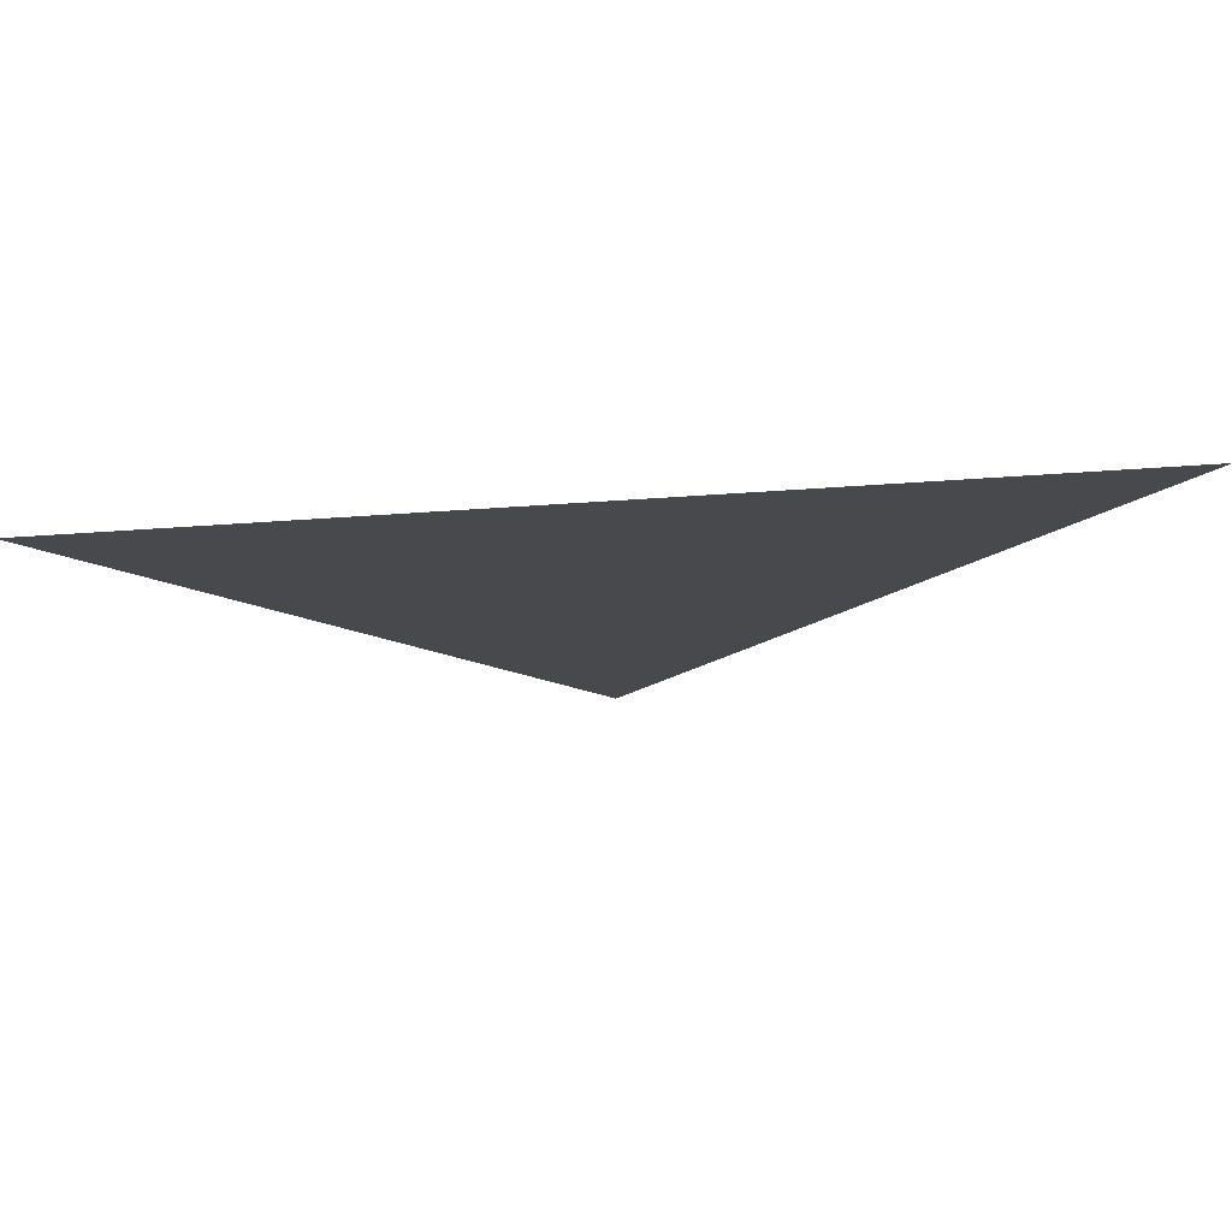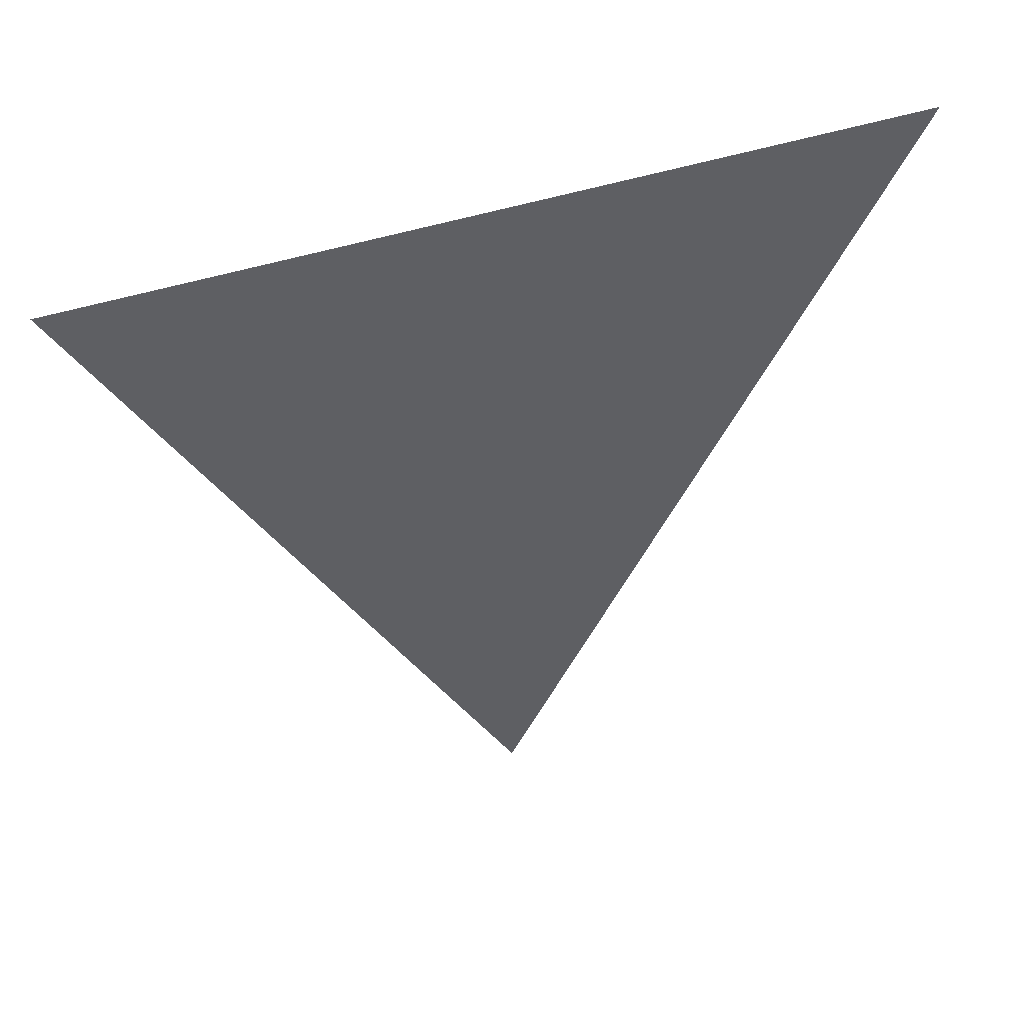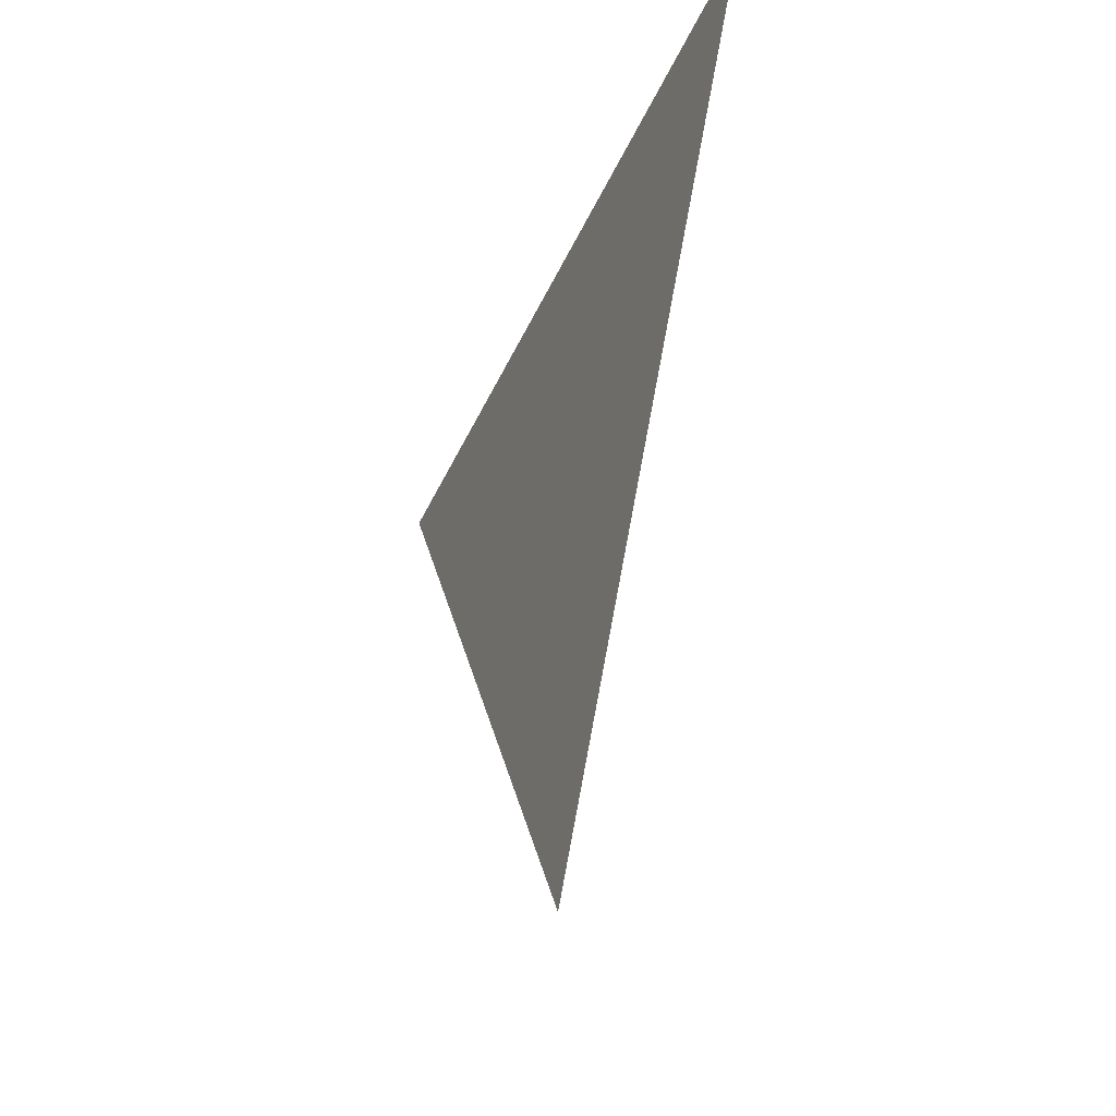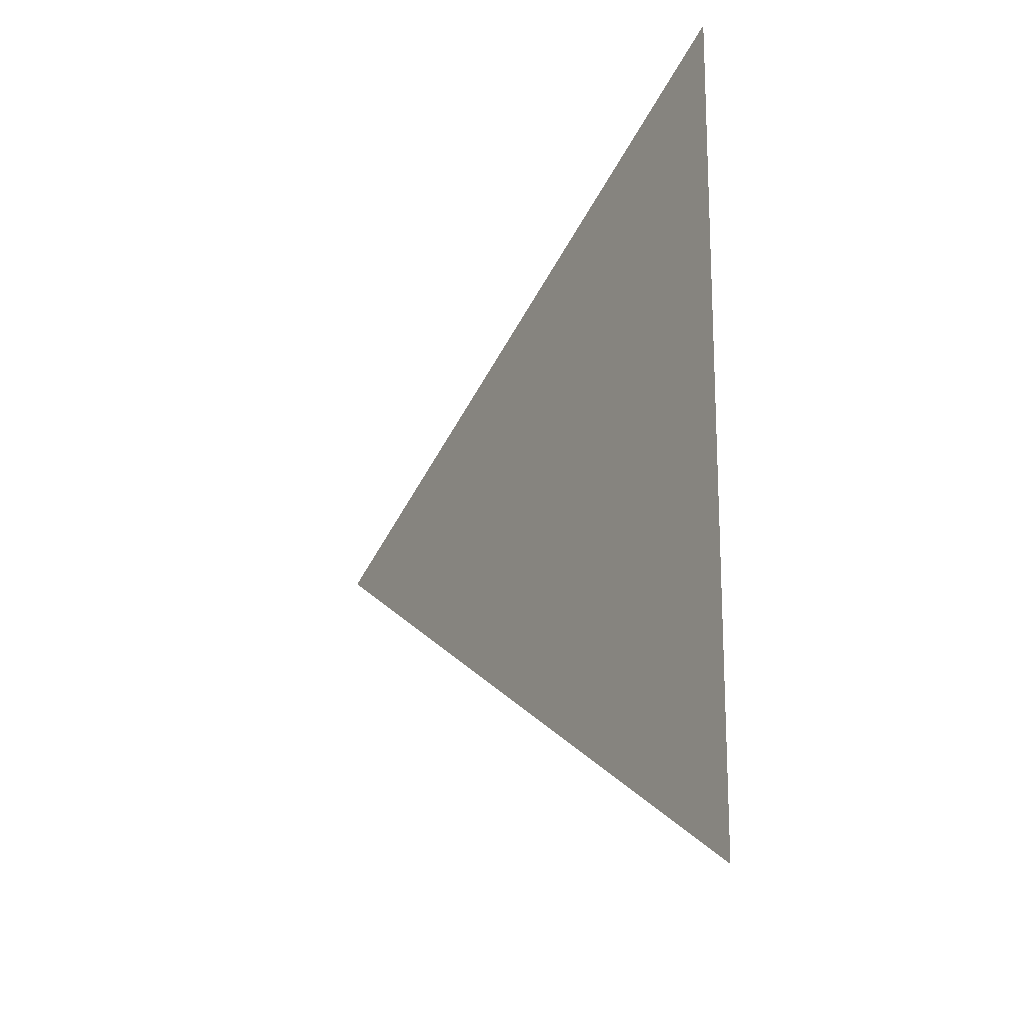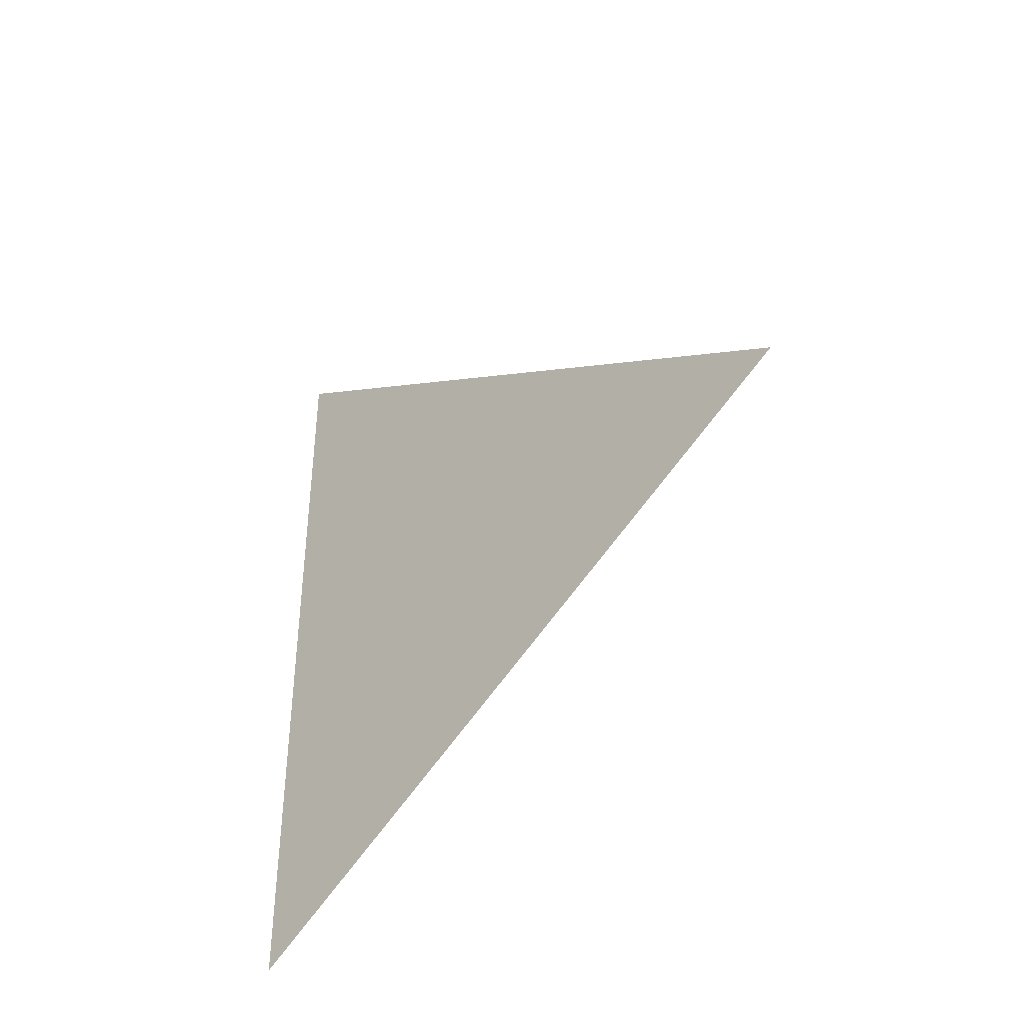
<metadata>
{"format":"obj","ext":"obj","renderer":"f3d","projection":"perspective","resolution":1024,"background":"white","views":[{"elev":77.6,"azim":86.4,"up":"+Y"},{"elev":43.7,"azim":68.4,"up":"+Y"},{"elev":-38.8,"azim":158.3,"up":"+Y"},{"elev":-17.0,"azim":147.9,"up":"+Z"},{"elev":-39.9,"azim":-45.2,"up":"+Z"}]}
</metadata>
<code>
v 0.3807 -4.02 1.839
v 0.3807 -3.945 1.882
v 0.3807 -3.945 1.796
g group_128_140627865132448
f 1 2 3

</code>
